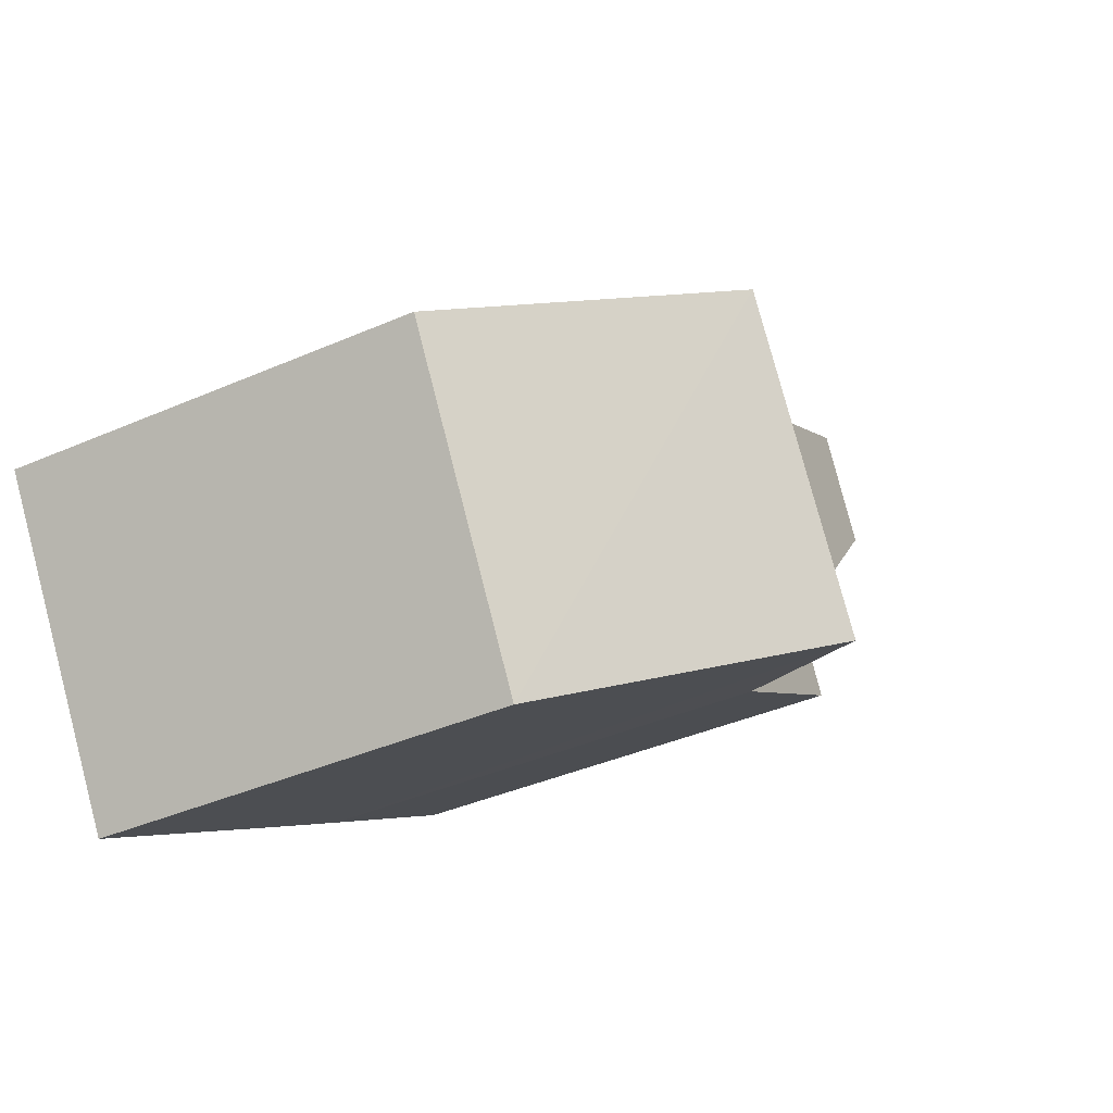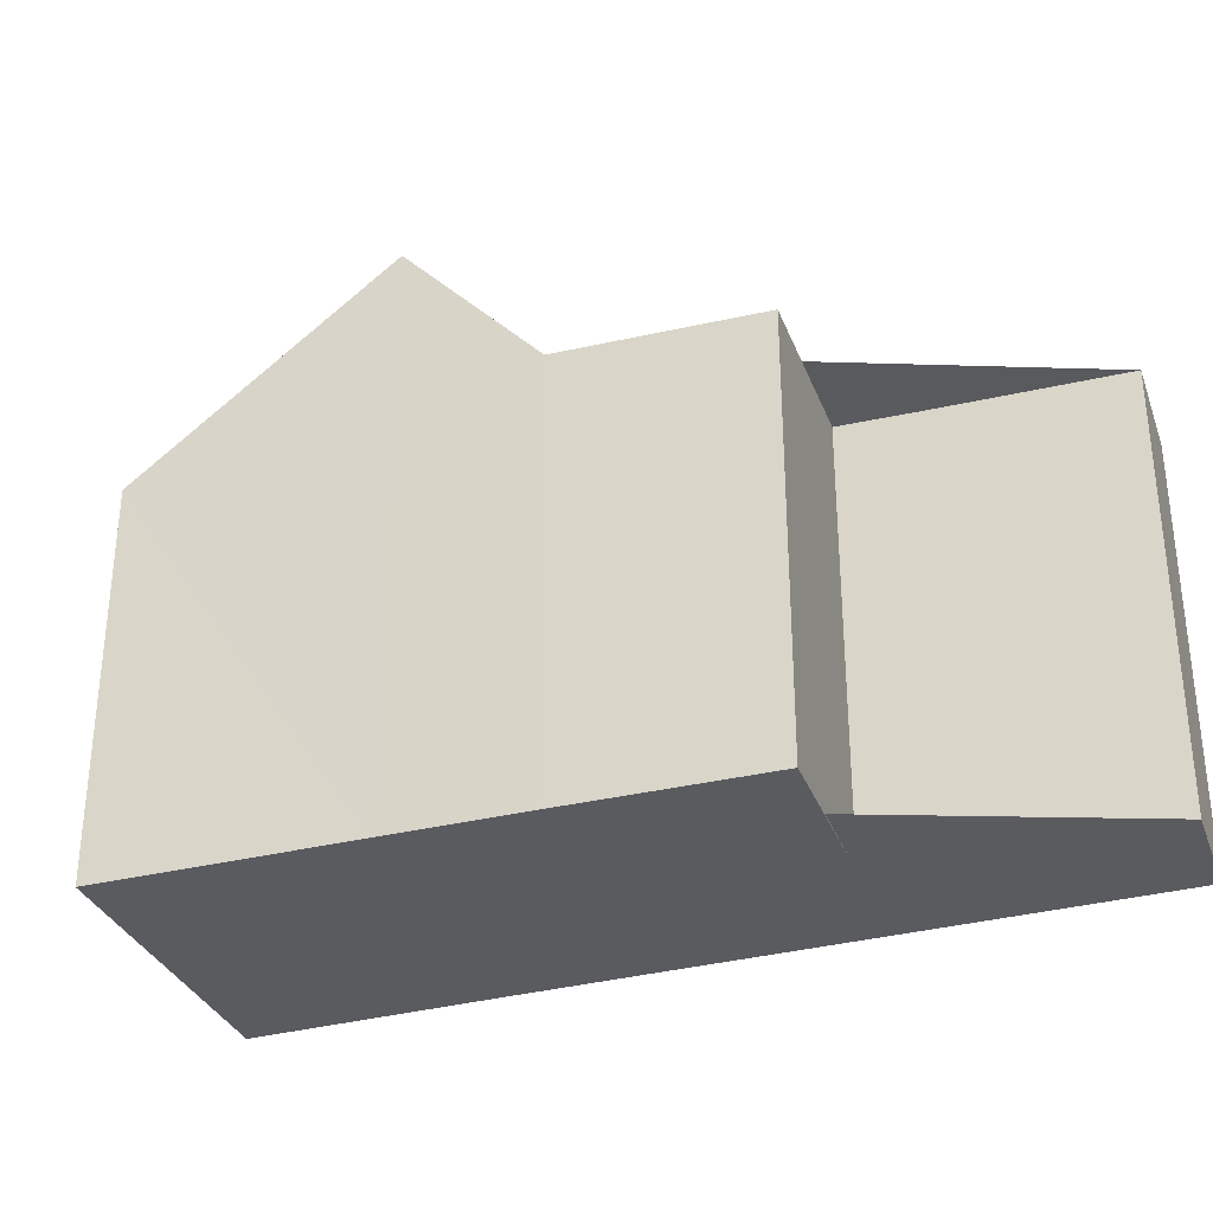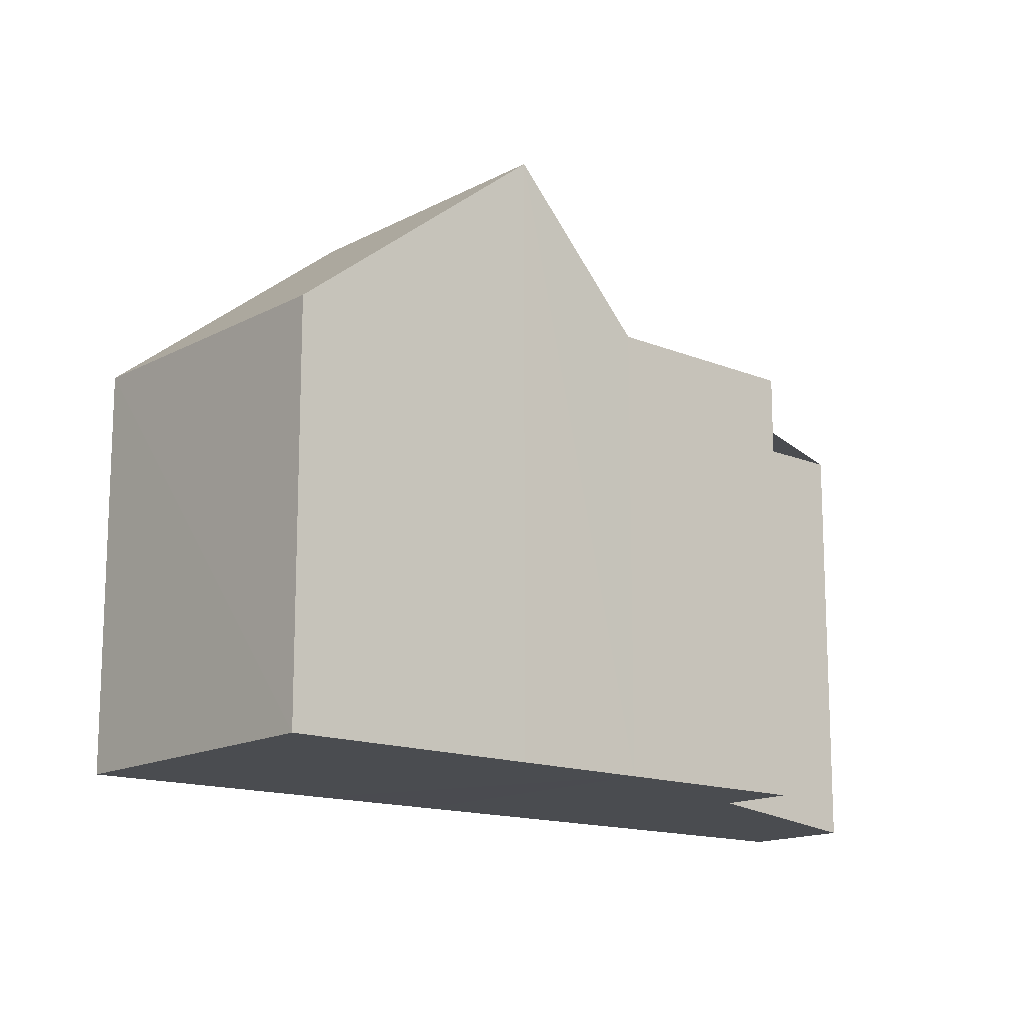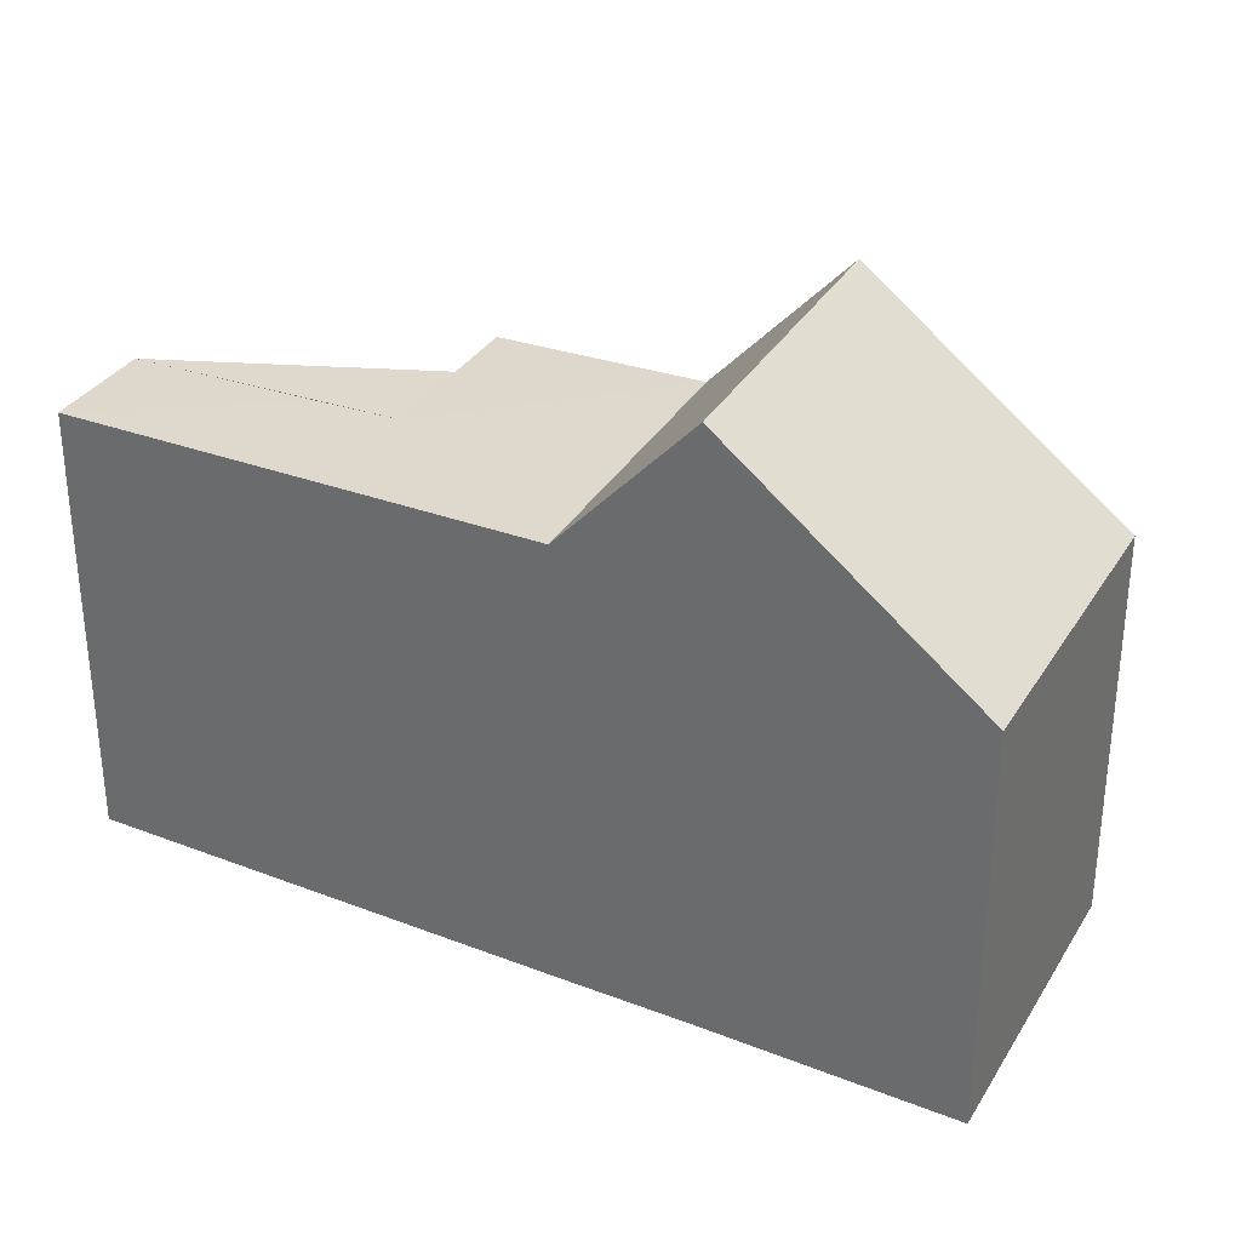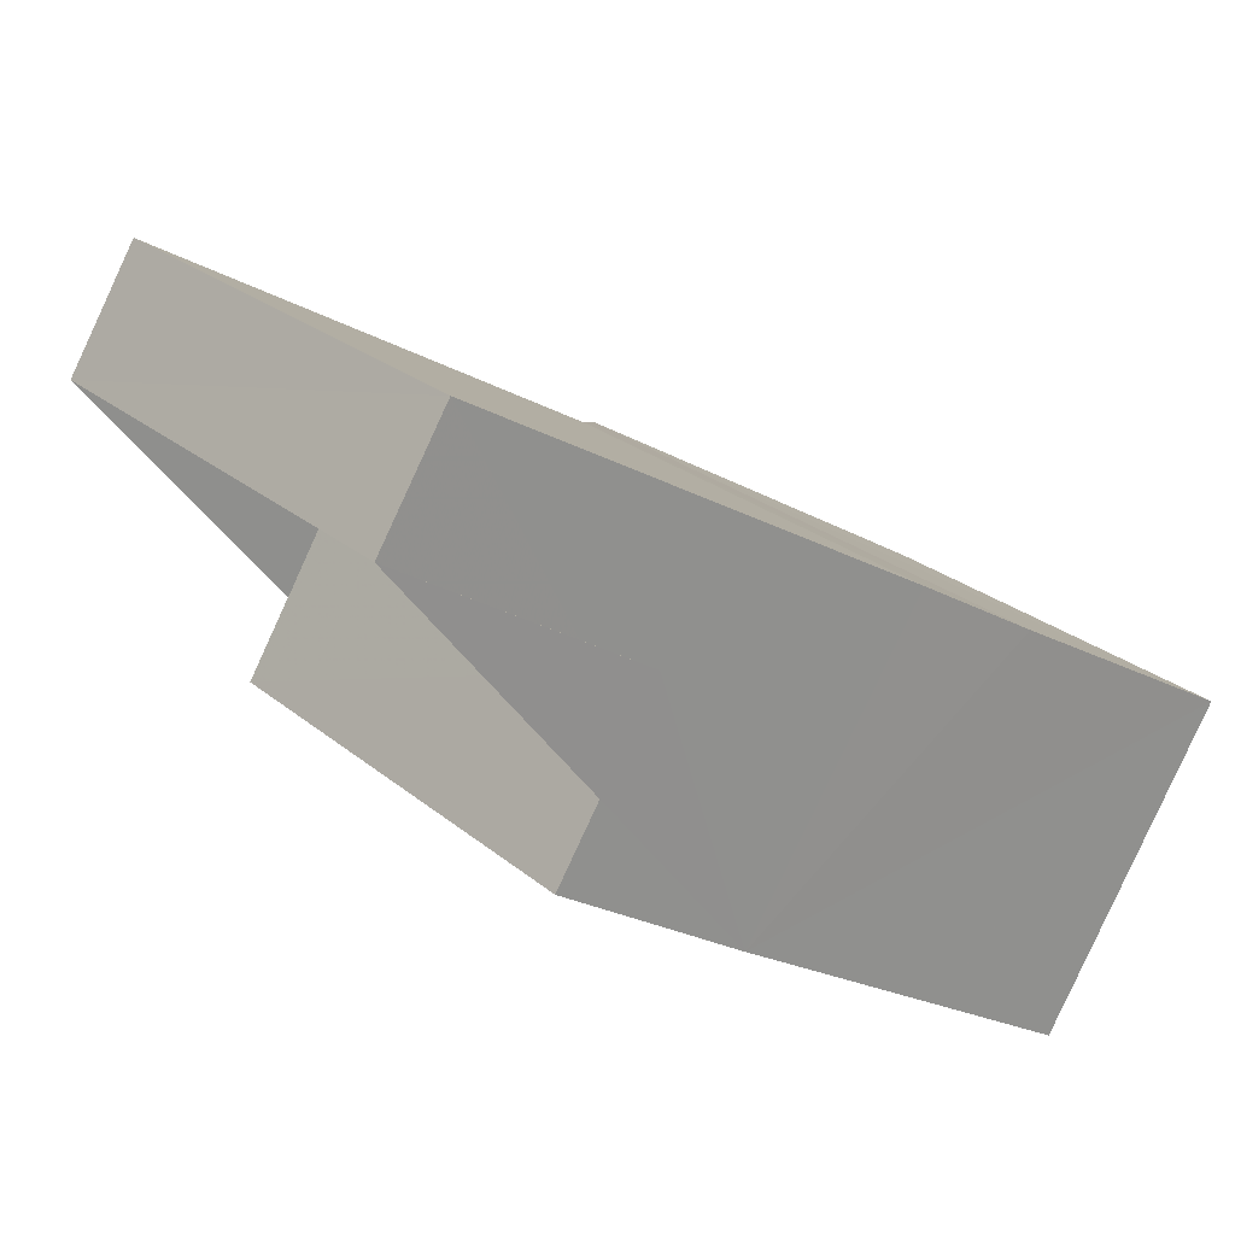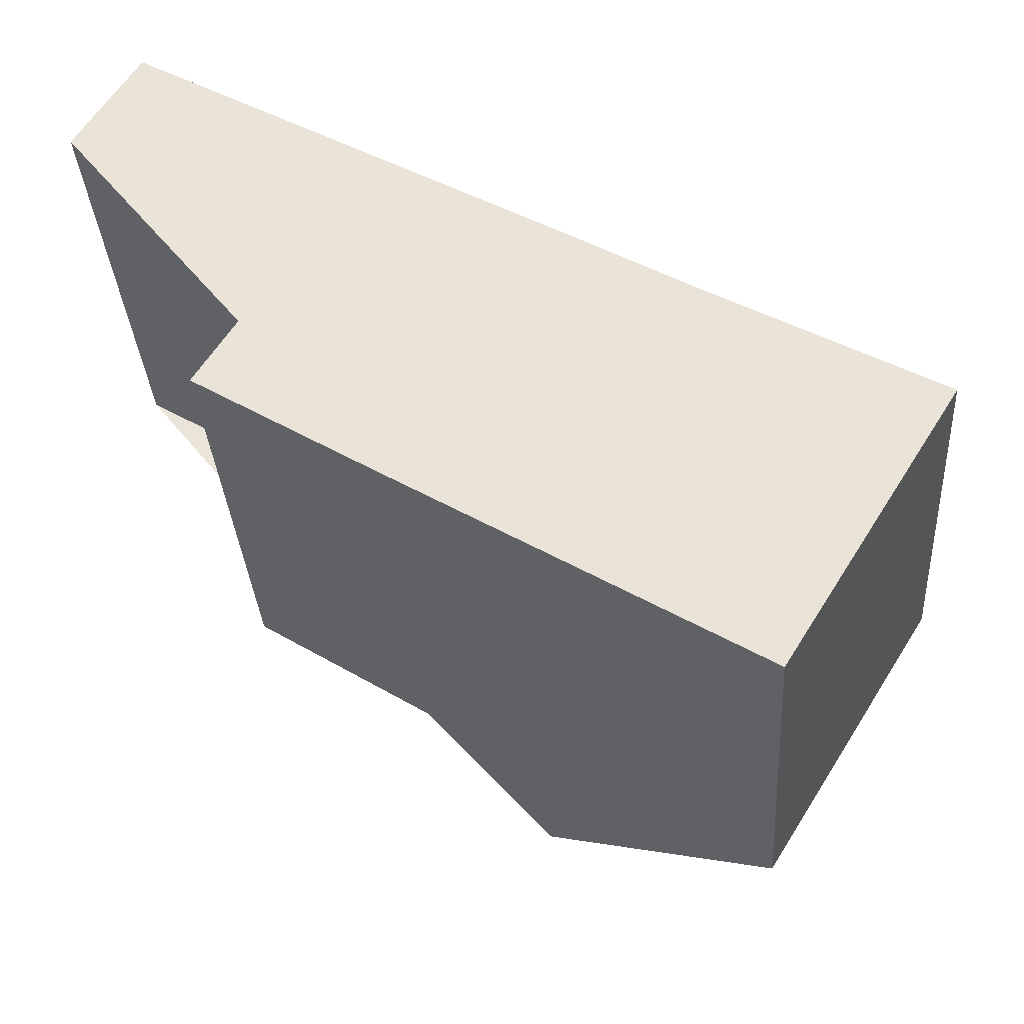
<metadata>
{"format":"obj","ext":"obj","renderer":"f3d","projection":"perspective","resolution":1024,"background":"white","views":[{"elev":-38.7,"azim":-61.1,"up":"+Y"},{"elev":-32.7,"azim":50.4,"up":"+Z"},{"elev":-14.8,"azim":-8.8,"up":"+Z"},{"elev":32.8,"azim":-121.7,"up":"+Z"},{"elev":24.3,"azim":143.7,"up":"+Y"},{"elev":-33.2,"azim":-176.2,"up":"+Y"}]}
</metadata>
<code>
v 8.477e+04 4.467e+05 -0.337
v 8.477e+04 4.467e+05 -0.337
v 8.477e+04 4.467e+05 -0.337
v 8.476e+04 4.467e+05 -0.337
v 8.477e+04 4.468e+05 -0.337
v 8.477e+04 4.468e+05 -0.337
v 8.477e+04 4.468e+05 -0.337
v 8.478e+04 4.468e+05 -0.337
v 8.477e+04 4.468e+05 -0.337
v 8.477e+04 4.468e+05 -0.337
v 8.477e+04 4.467e+05 7.721
v 8.477e+04 4.467e+05 5.699
v 8.477e+04 4.468e+05 5.679
v 8.478e+04 4.468e+05 5.628
v 8.477e+04 4.468e+05 5.641
v 8.477e+04 4.467e+05 5.022
v 8.476e+04 4.467e+05 5.051
v 8.477e+04 4.468e+05 5.66
v 8.477e+04 4.468e+05 5.733
v 8.477e+04 4.468e+05 7.714
f 1 2 3 4 5 6 7 8 9 10
f 11 2 1 12
f 13 9 8 14
f 14 8 7 15
f 16 3 2 11
f 17 4 3 16
f 18 10 9 13
f 19 6 5 20
f 20 5 4 17
f 15 7 6 19
f 12 1 10 18
f 19 20 11 12
f 20 17 16 11
f 12 18 13 14 15 19

</code>
